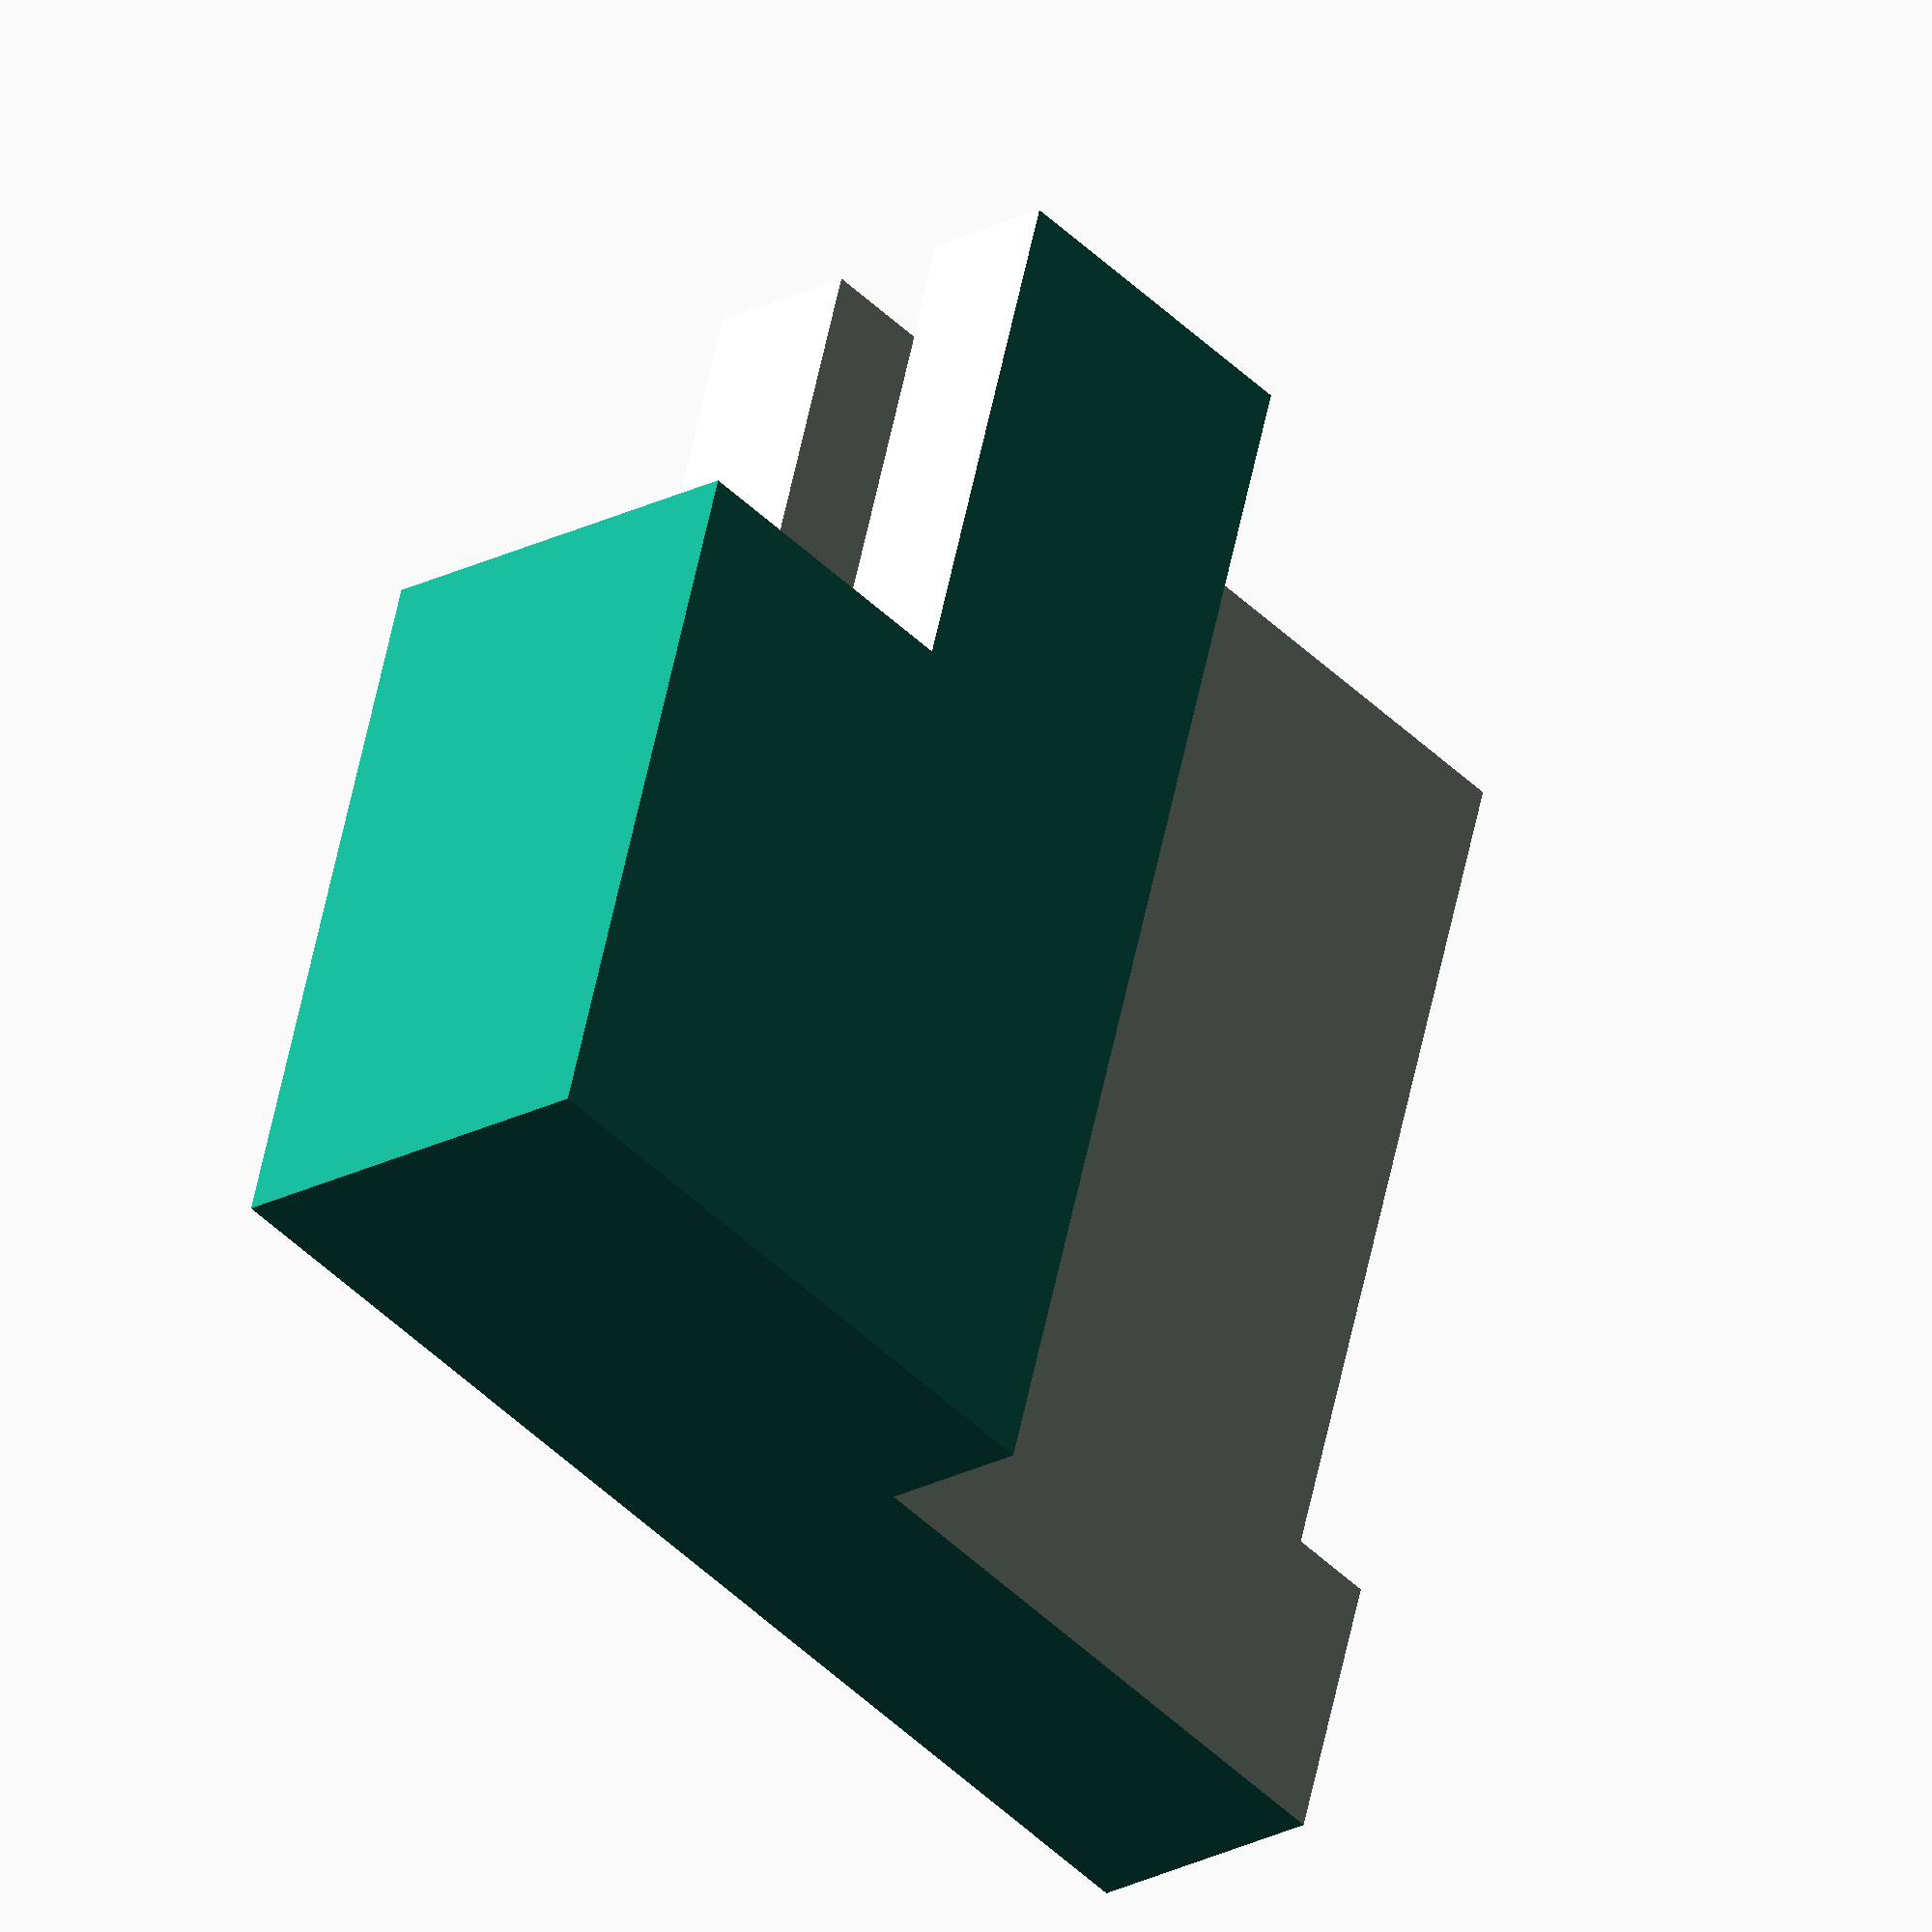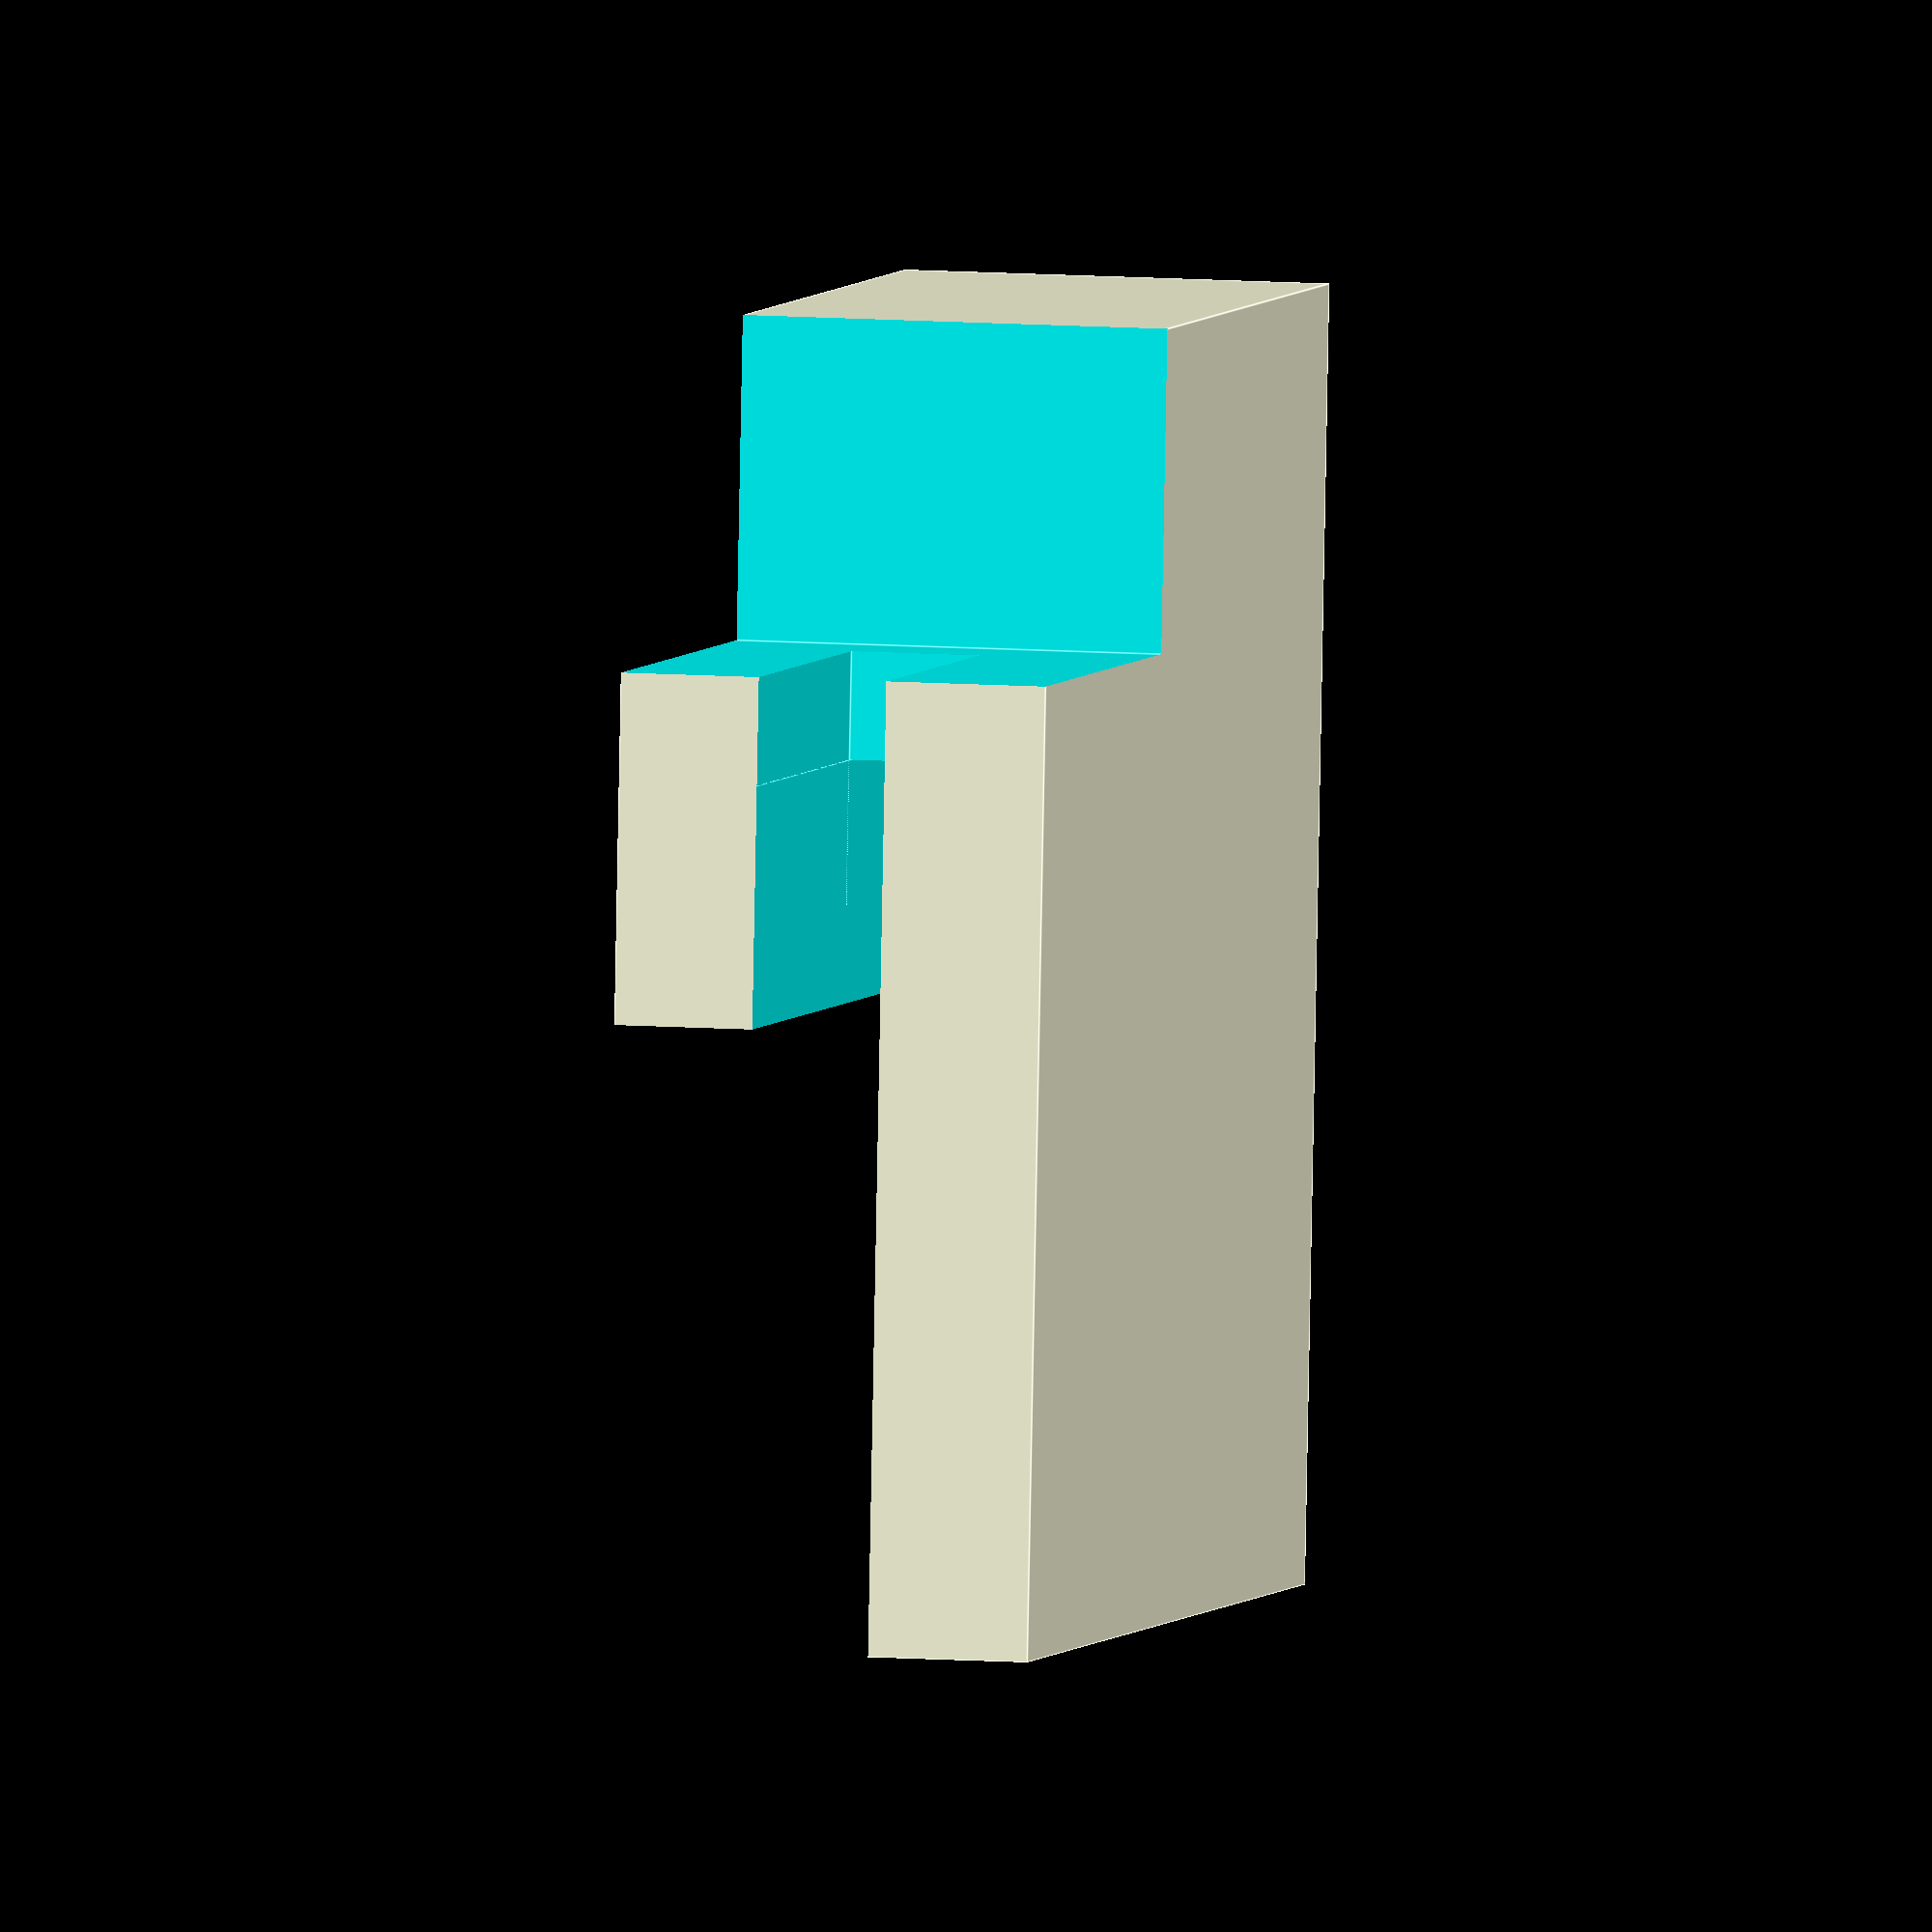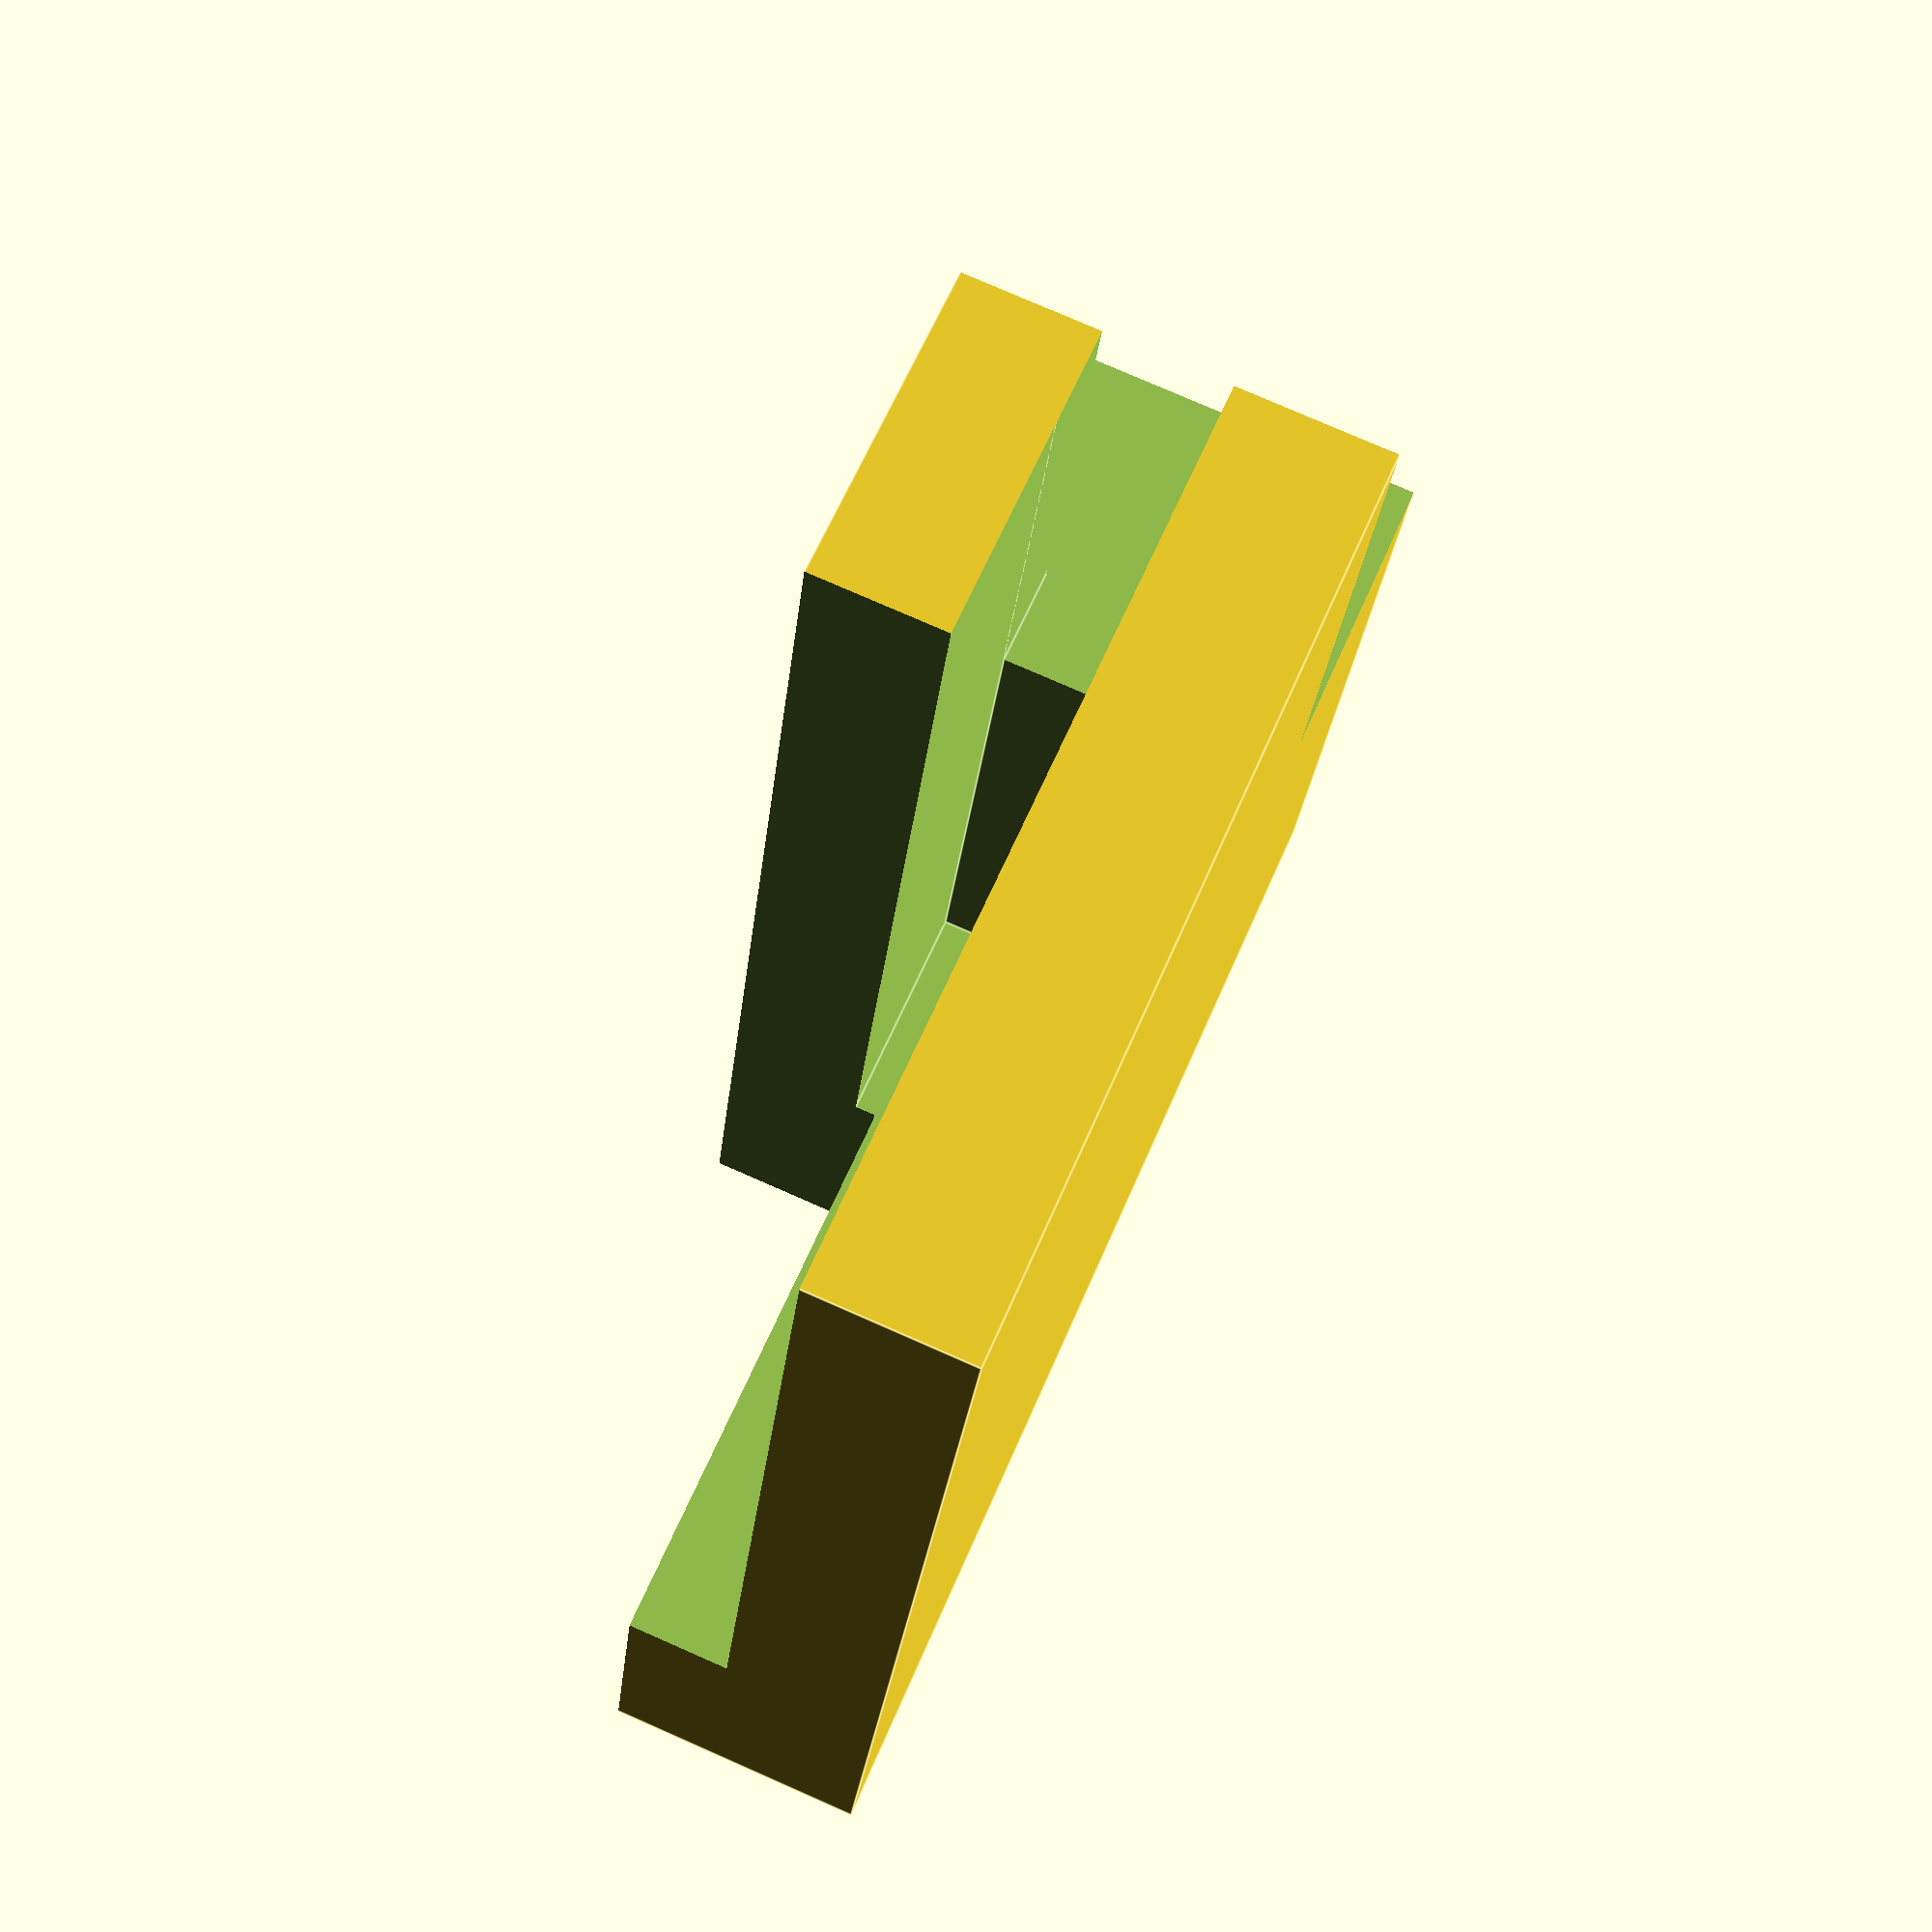
<openscad>
mirror([0,1,0]) difference() {
	cube([60,20,60]);
	translate([-1,-1,35]) cube([16,22,26]);
	translate([0,7.5,40]) cube([60,6,21]);
	translate([20,7.5,13.33333]) cube([41,6,47.66667]);
	translate([31.25,12.45,-1]) cube([29.75,8.5,62]);
}

</openscad>
<views>
elev=304.0 azim=132.0 roll=191.4 proj=o view=wireframe
elev=176.5 azim=271.1 roll=167.7 proj=o view=edges
elev=26.0 azim=113.0 roll=354.1 proj=p view=edges
</views>
